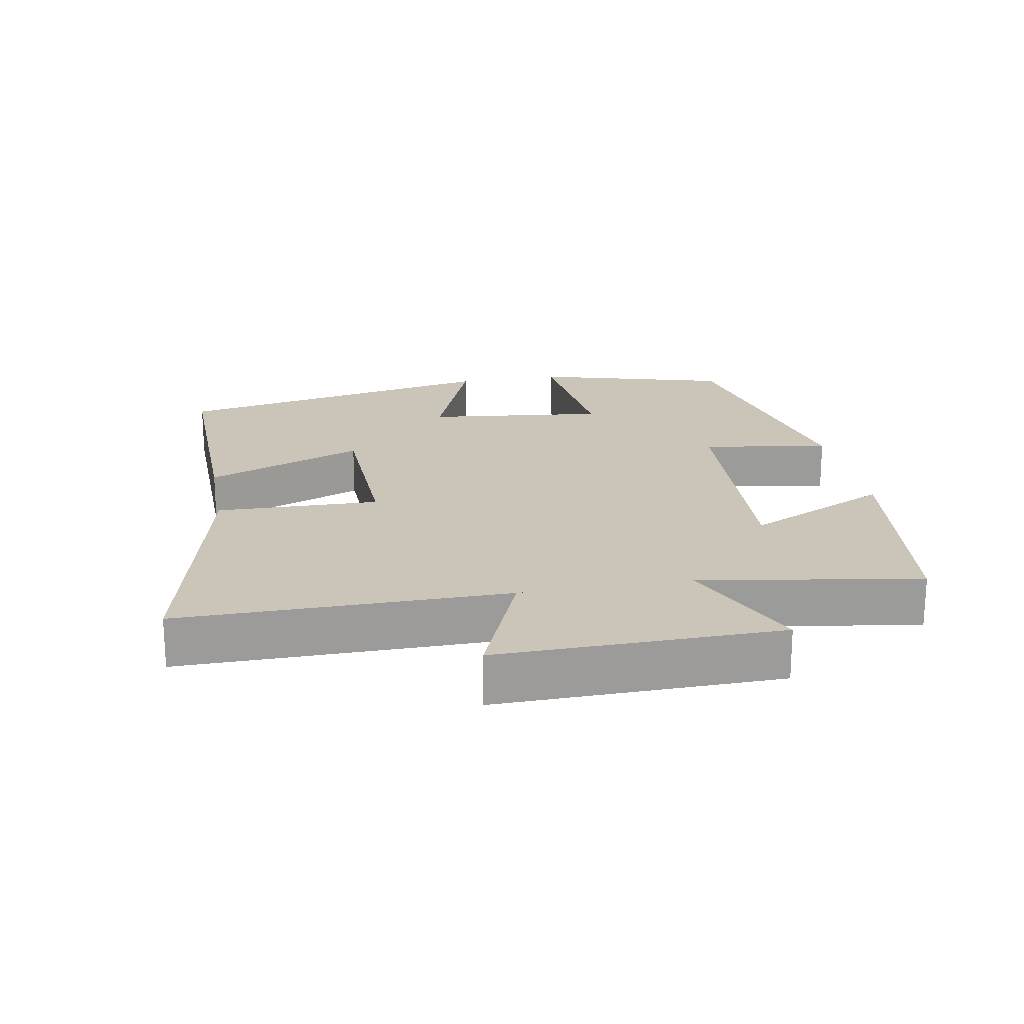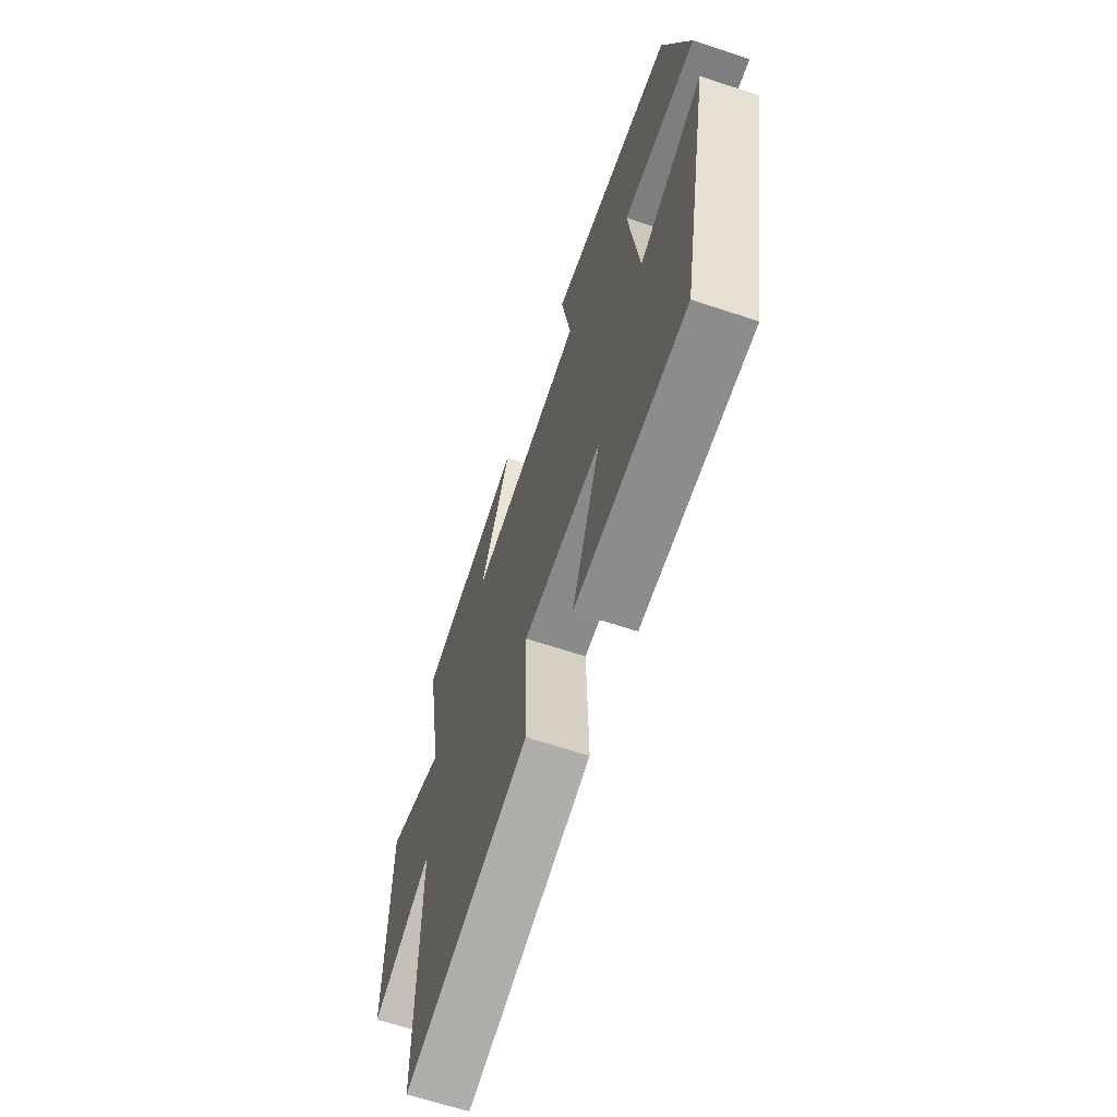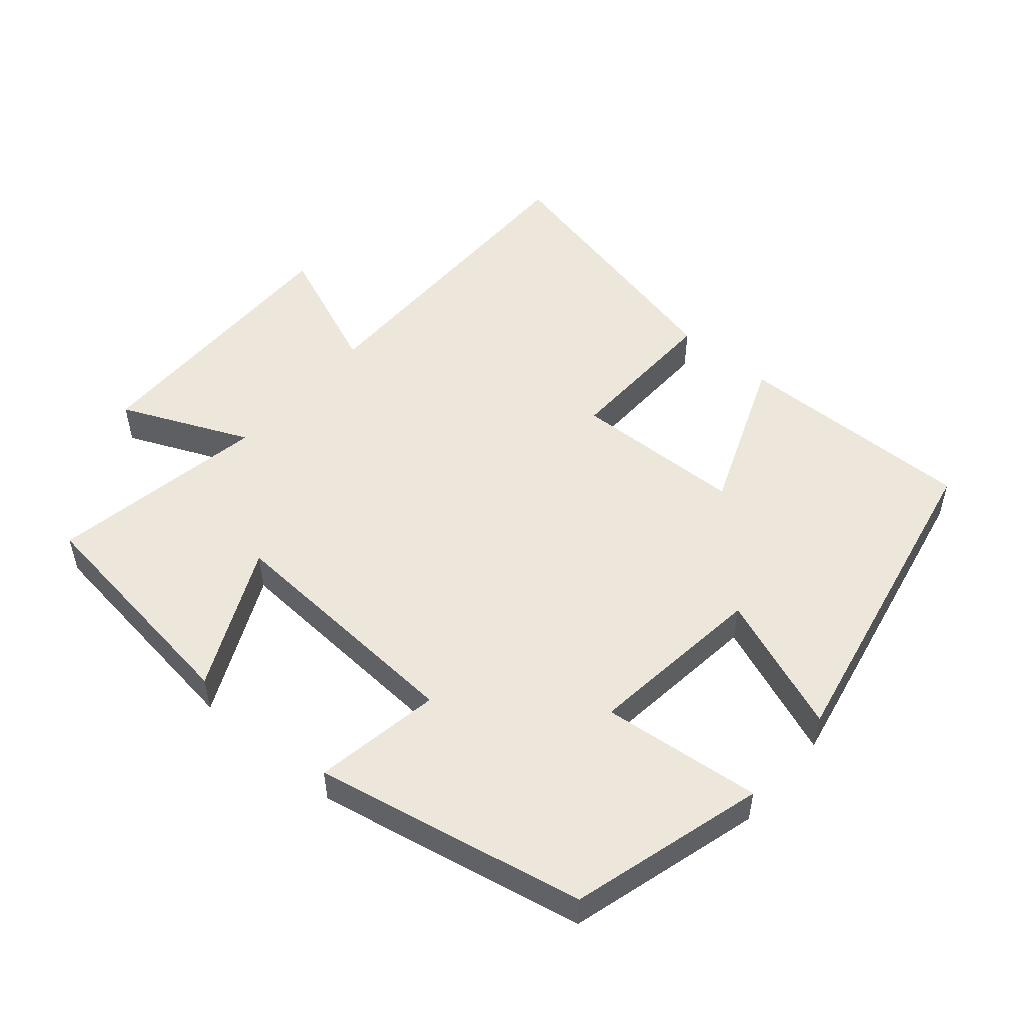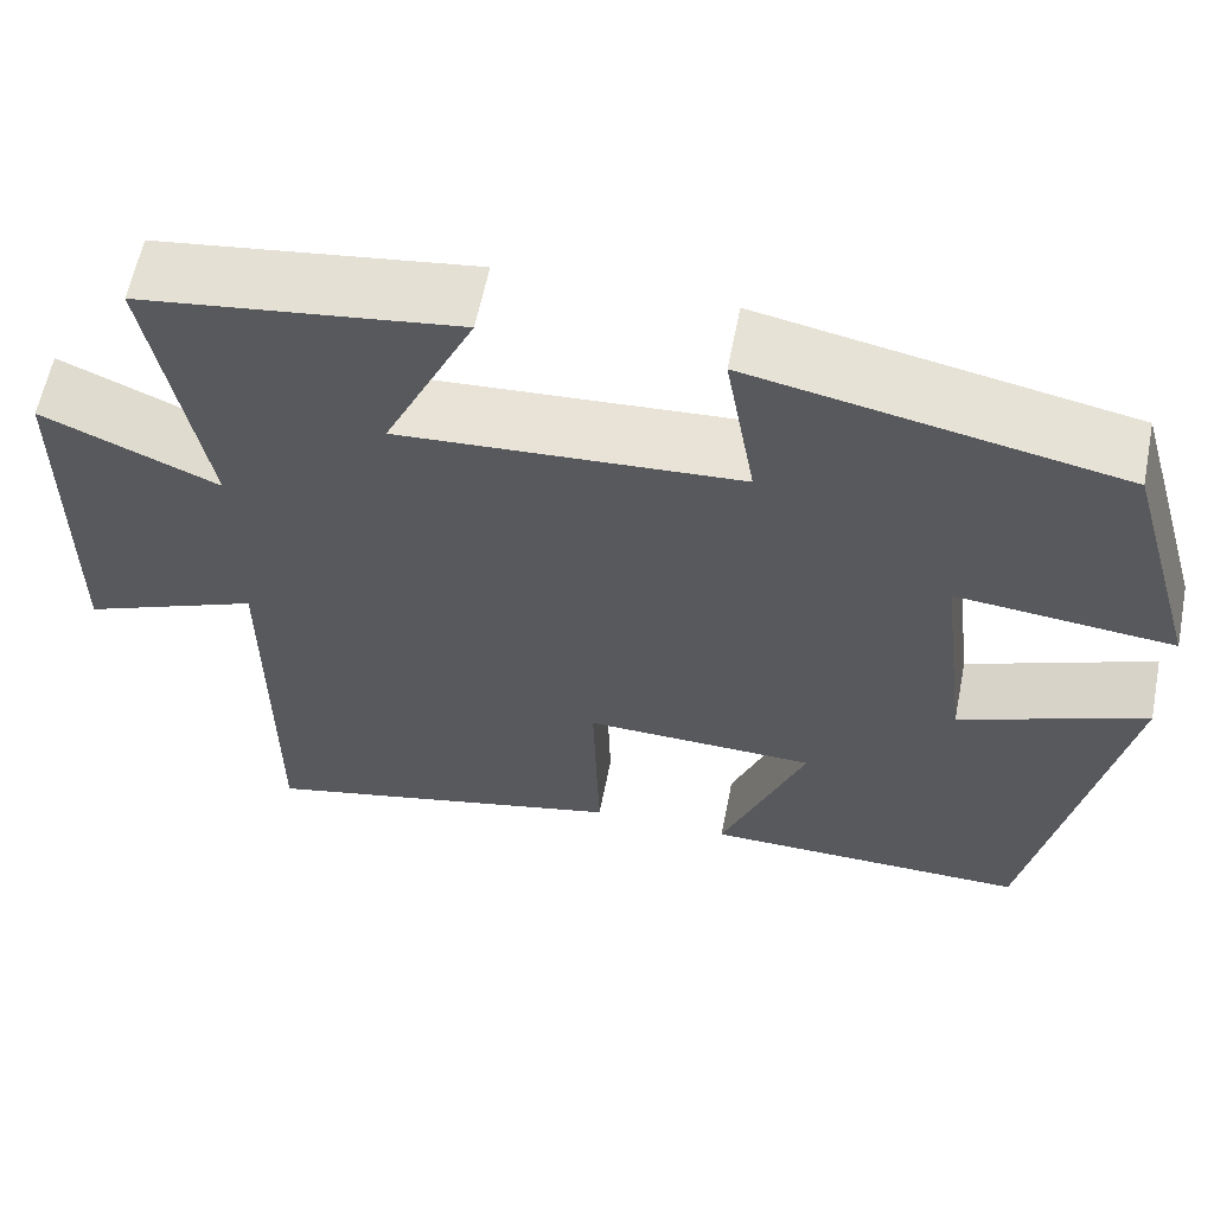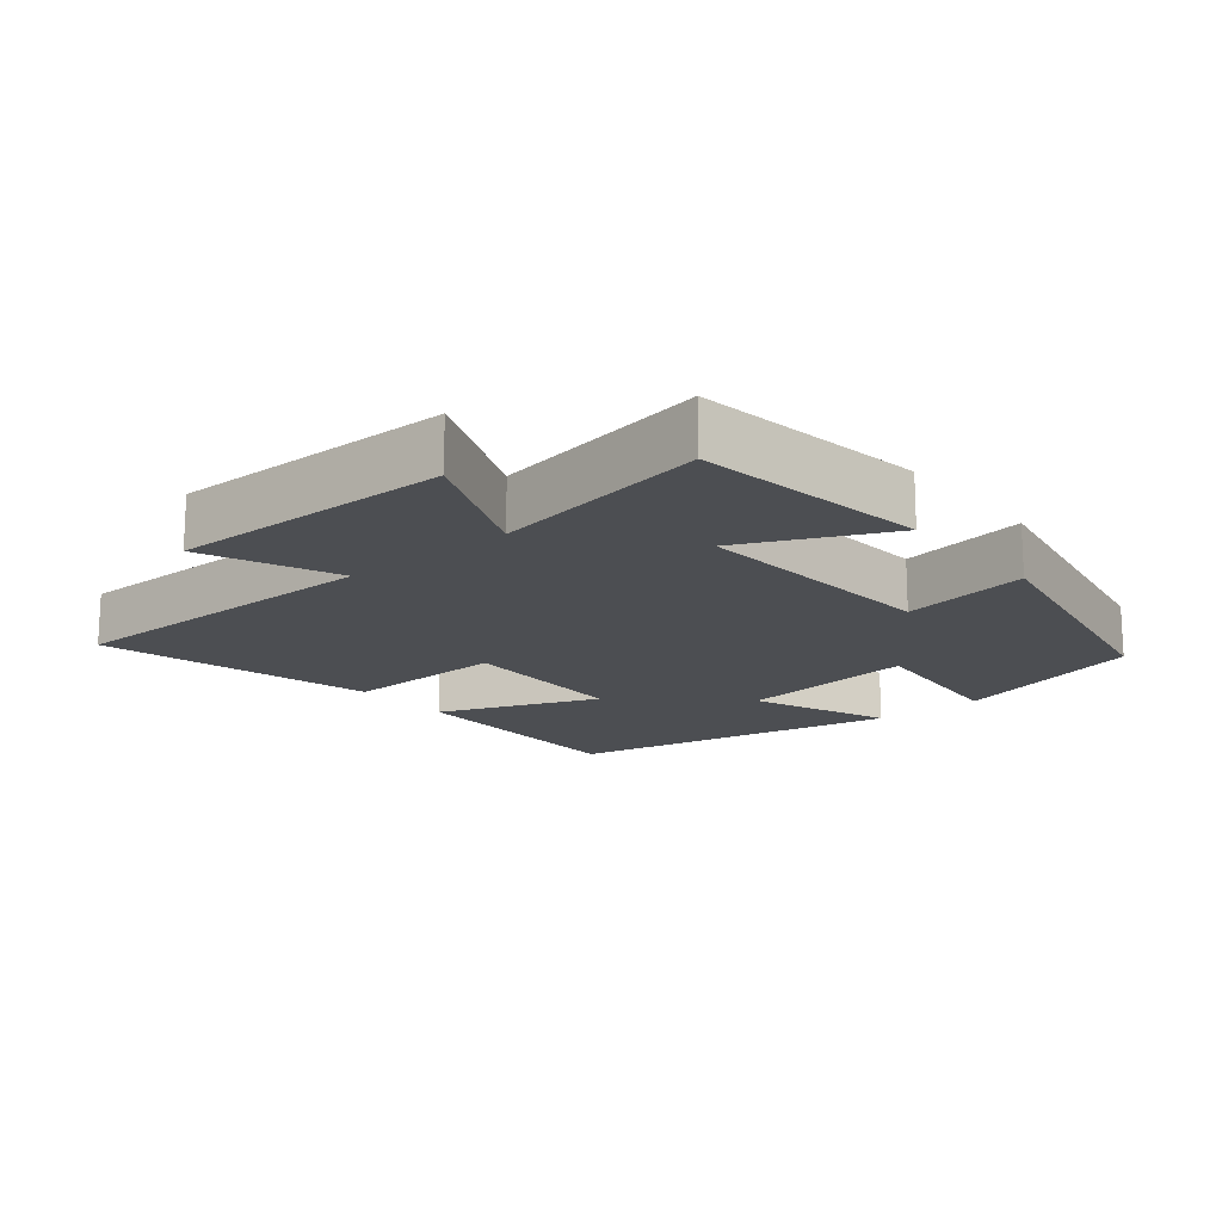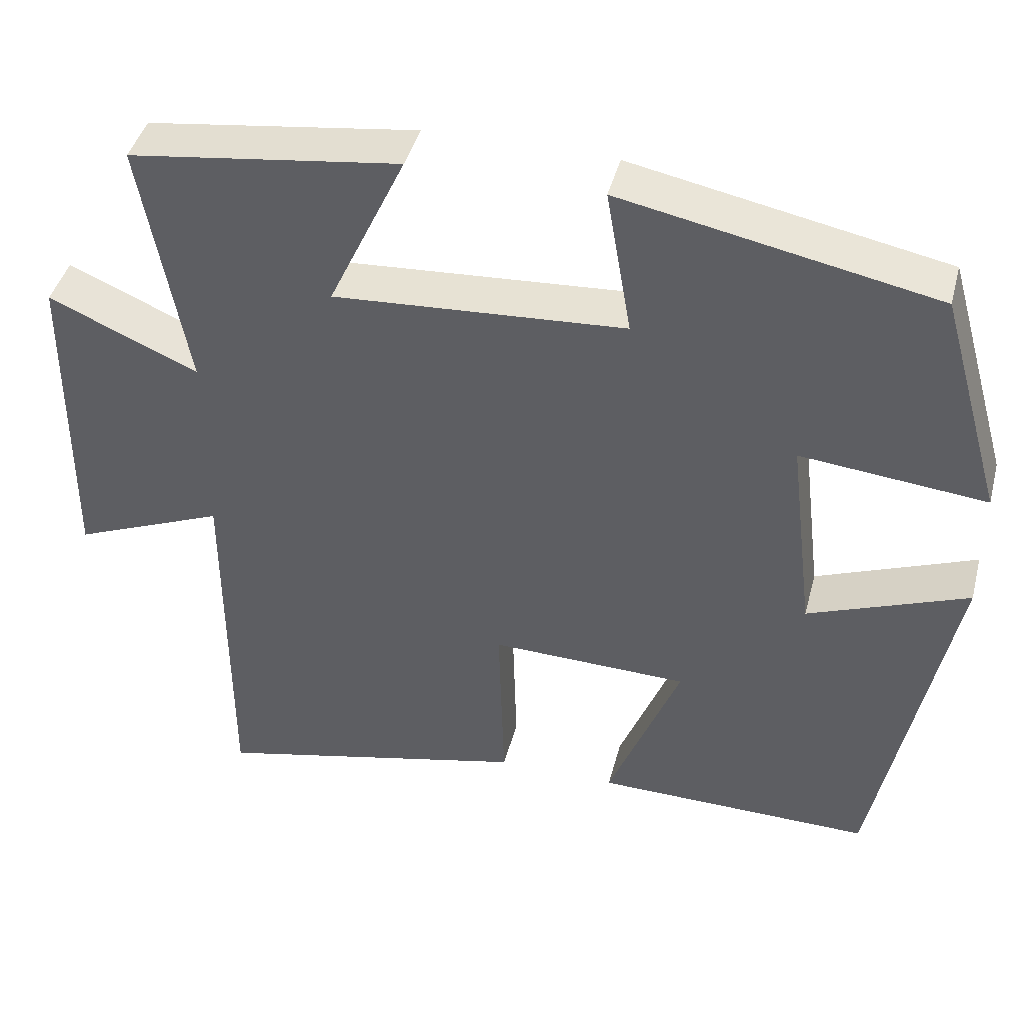
<metadata>
{"format":"obj","ext":"obj","renderer":"f3d","projection":"perspective","resolution":1024,"background":"white","views":[{"elev":20.5,"azim":-100.7,"up":"+Y"},{"elev":-64.9,"azim":71.5,"up":"+Z"},{"elev":51.3,"azim":40.3,"up":"+Y"},{"elev":60.6,"azim":11.2,"up":"+Z"},{"elev":-16.5,"azim":-50.3,"up":"+Y"},{"elev":43.0,"azim":14.5,"up":"+Z"}]}
</metadata>
<code>
v -0.557 0.07 0.453
v -0.215 0.07 0.5
v -0.313 0.07 0.29
v 0.055 0.07 0.314
v 0.023 0.07 0.5
v 0.419 0.07 0.422
v 0.5 0.07 0.139
v 0.266 0.07 0.162
v 0.298 0.07 -0.1
v 0.5 0.07 -0.021
v 0.405 0.07 -0.504
v 0.053 0.07 -0.5
v 0.144 0.07 -0.268
v -0.106 0.07 -0.262
v -0.099 0.07 -0.5
v -0.5 0.07 -0.594
v -0.5 0.07 -0.117
v -0.693 0.07 -0.197
v -0.689 0.07 0.215
v -0.5 0.07 0.133
v -0.557 0 0.453
v -0.215 0 0.5
v -0.313 0 0.29
v 0.055 0 0.314
v 0.023 0 0.5
v 0.419 0 0.422
v 0.5 0 0.139
v 0.266 0 0.162
v 0.298 0 -0.1
v 0.5 0 -0.021
v 0.405 0 -0.504
v 0.053 0 -0.5
v 0.144 0 -0.268
v -0.106 0 -0.262
v -0.099 0 -0.5
v -0.5 0 -0.594
v -0.5 0 -0.117
v -0.693 0 -0.197
v -0.689 0 0.215
v -0.5 0 0.133
f 17 18 19 20
f 16 17 20
f 15 16 20
f 14 15 20
f 13 14 20 1
f 11 12 13
f 10 11 13
f 9 10 13
f 8 9 13
f 6 7 8
f 5 6 8
f 4 5 8
f 3 4 8 13
f 1 2 3
f 1 3 13
f 40 39 38 37
f 40 37 36
f 40 36 35
f 40 35 34
f 21 40 34 33
f 33 32 31
f 33 31 30
f 33 30 29
f 33 29 28
f 28 27 26
f 28 26 25
f 28 25 24
f 33 28 24 23
f 23 22 21
f 33 23 21
f 1 21 22 2
f 2 22 23 3
f 3 23 24 4
f 4 24 25 5
f 5 25 26 6
f 6 26 27 7
f 7 27 28 8
f 8 28 29 9
f 9 29 30 10
f 10 30 31 11
f 11 31 32 12
f 12 32 33 13
f 13 33 34 14
f 14 34 35 15
f 15 35 36 16
f 16 36 37 17
f 17 37 38 18
f 18 38 39 19
f 19 39 40 20
f 20 40 21 1

</code>
